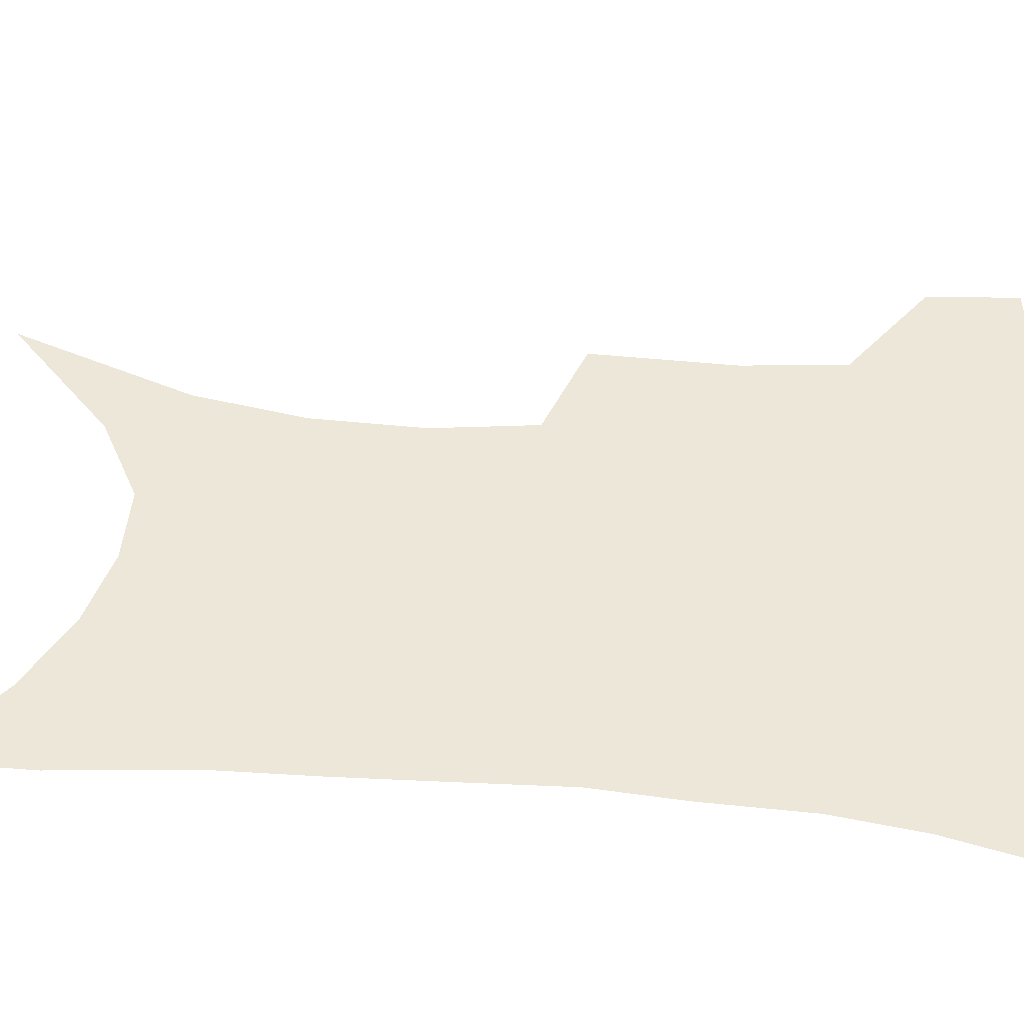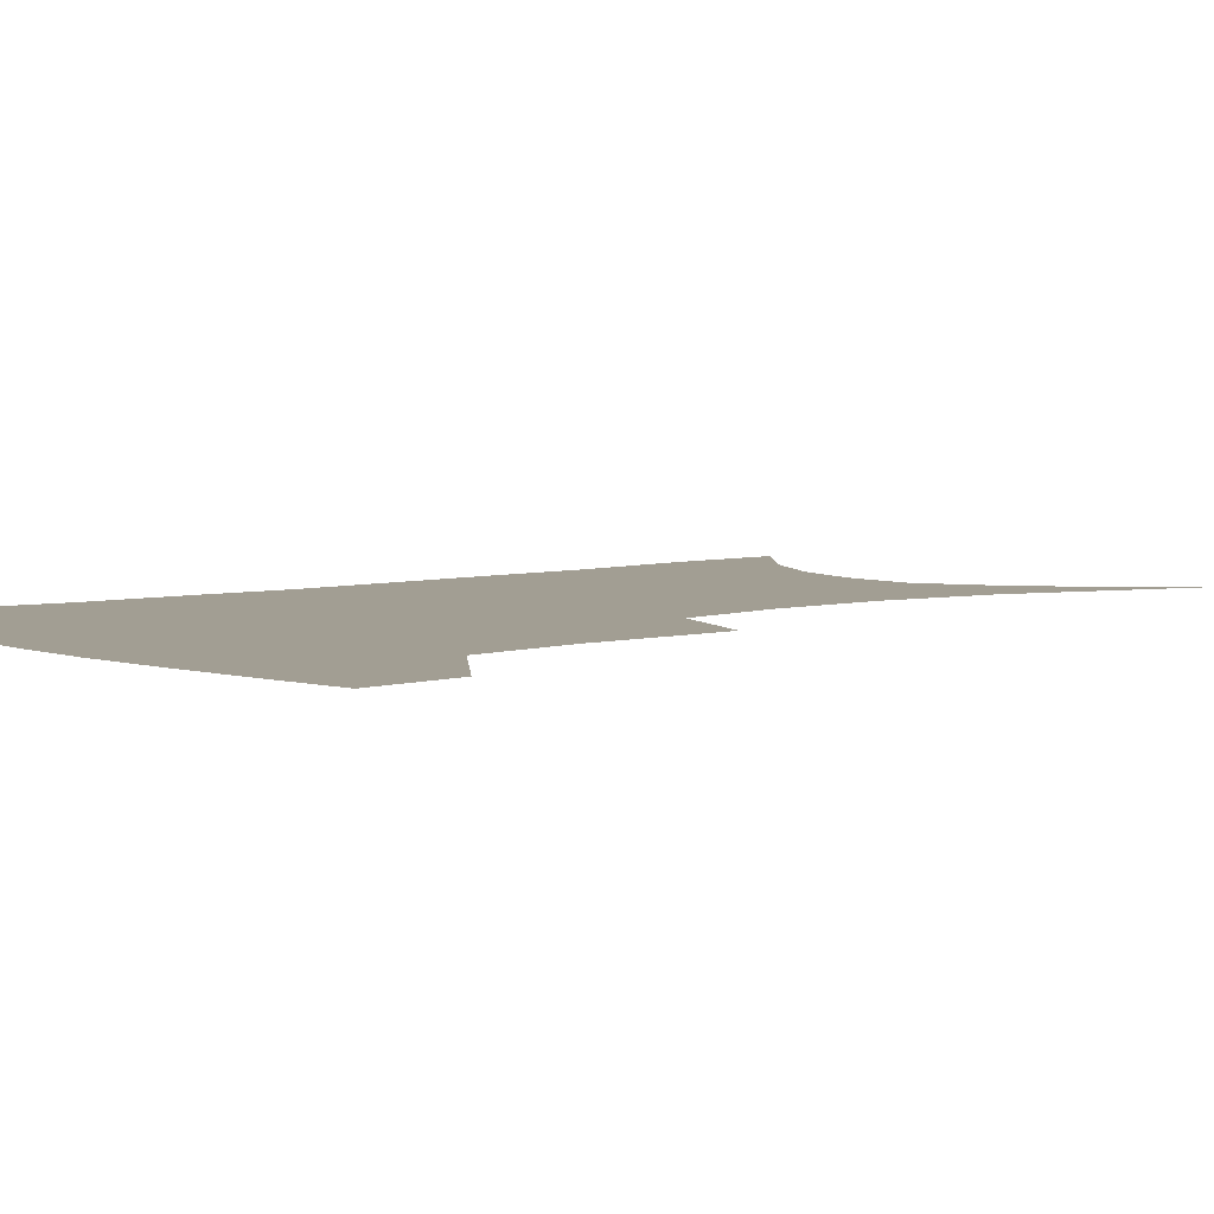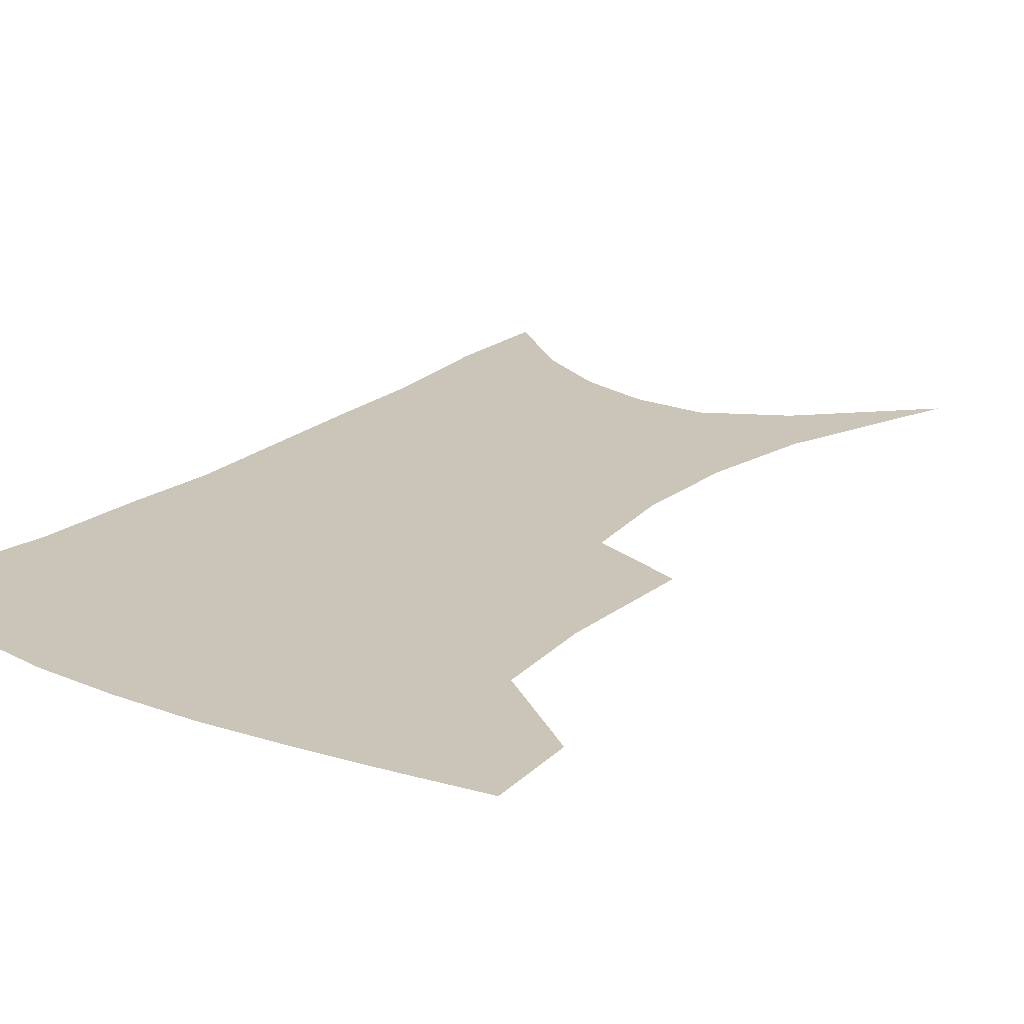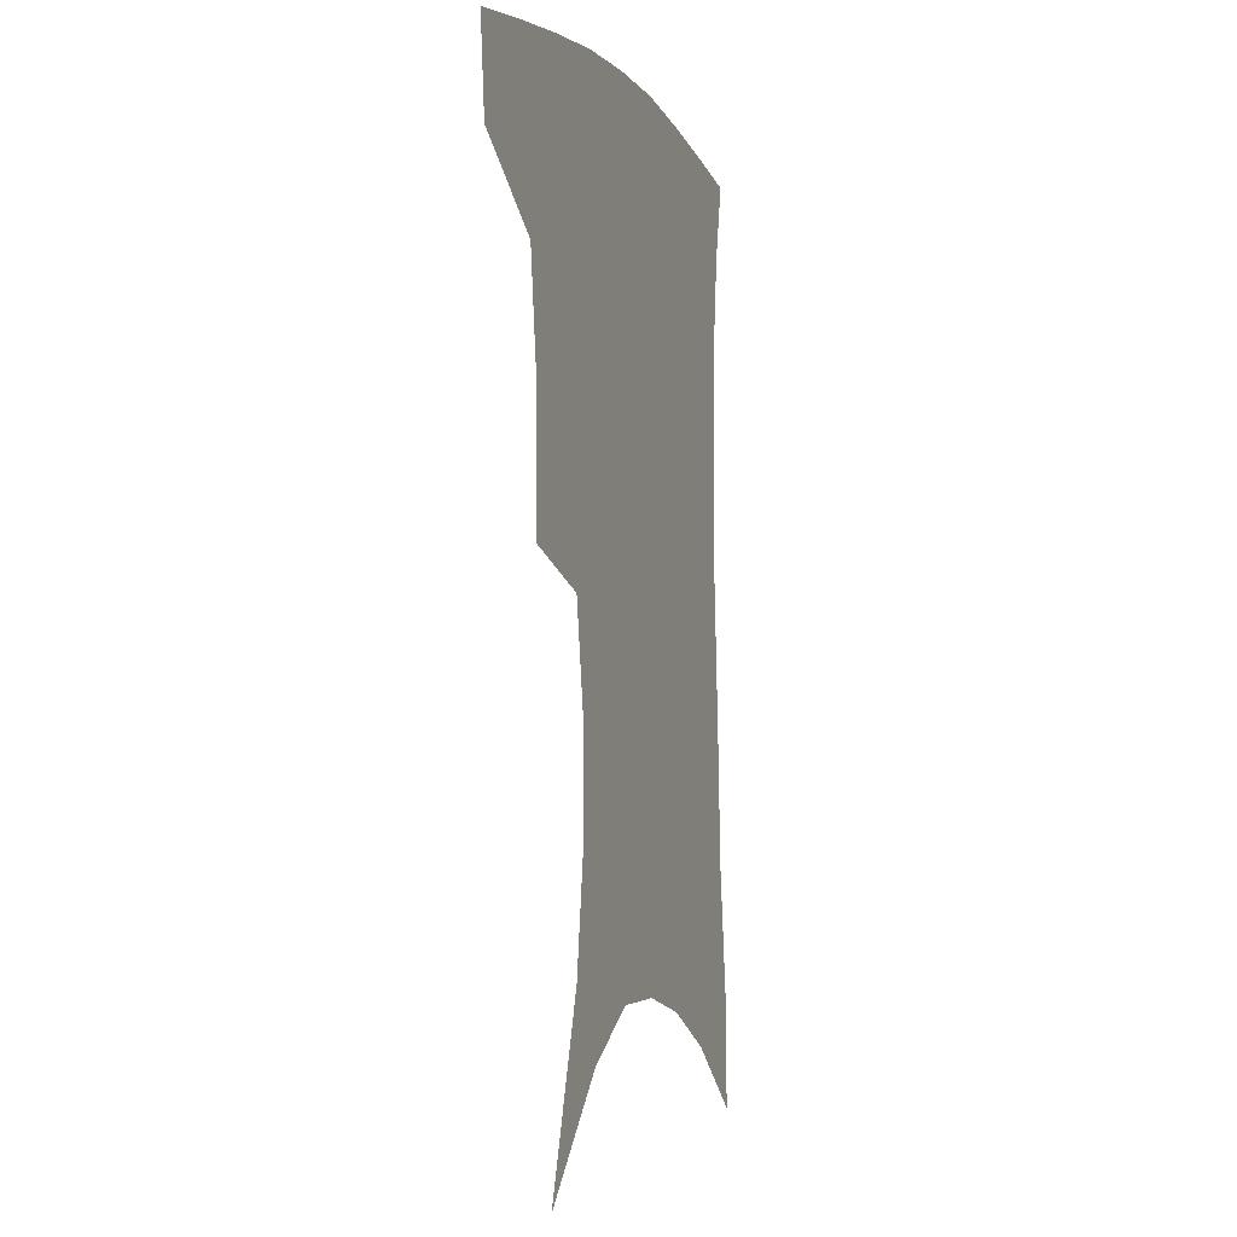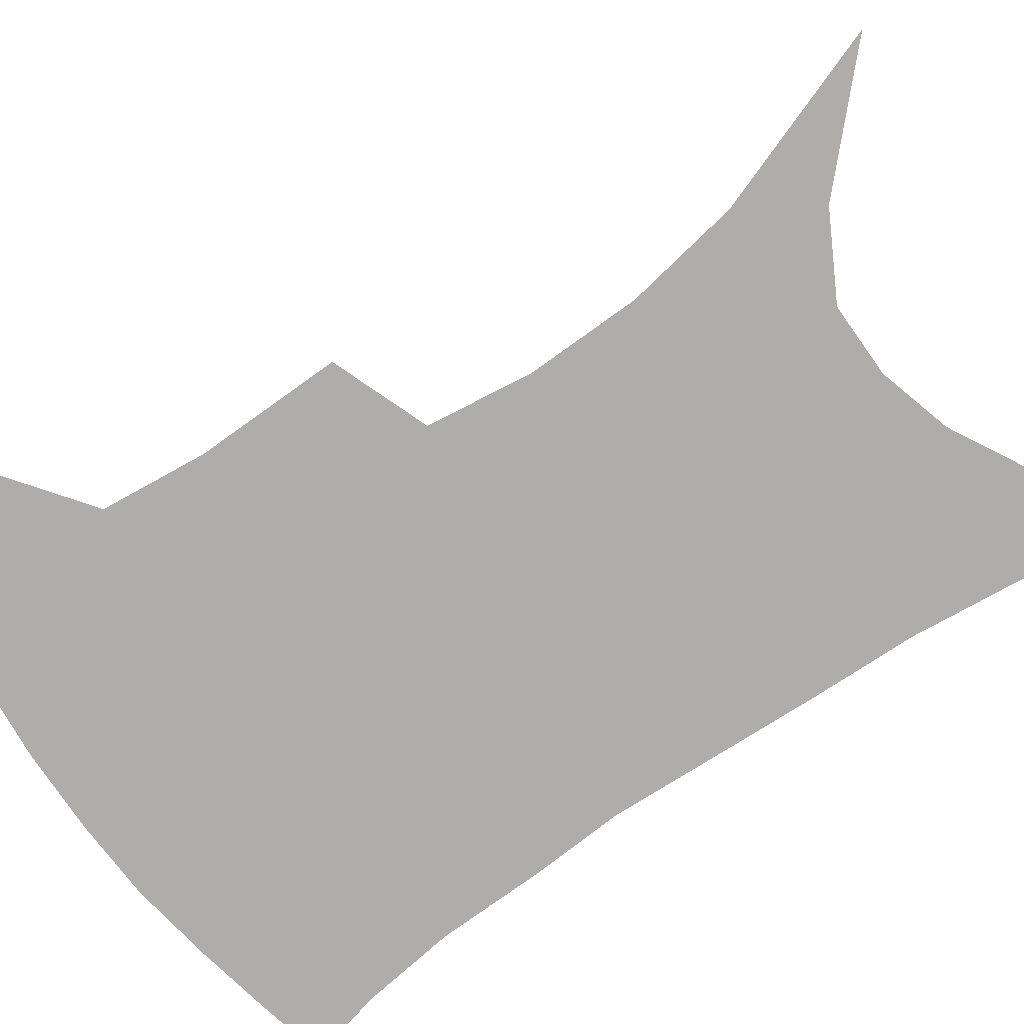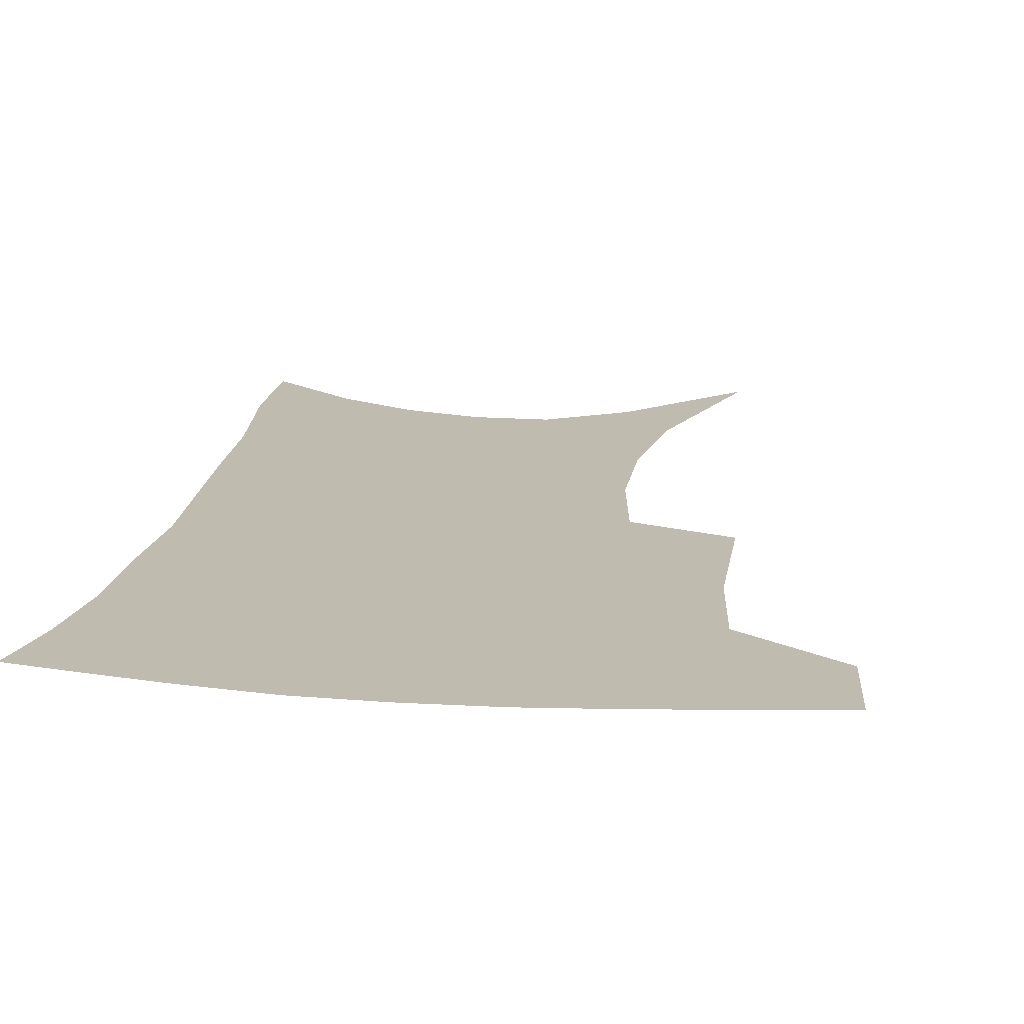
<metadata>
{"format":"obj","ext":"obj","renderer":"f3d","projection":"perspective","resolution":1024,"background":"white","views":[{"elev":49.6,"azim":96.8,"up":"+Z"},{"elev":5.0,"azim":-129.2,"up":"+Z"},{"elev":20.5,"azim":-143.3,"up":"+Z"},{"elev":-4.0,"azim":-70.9,"up":"+Y"},{"elev":-77.1,"azim":-53.8,"up":"+Z"},{"elev":16.2,"azim":-170.8,"up":"+Z"}]}
</metadata>
<code>
v 464.9 381.1 0
v 462 411.1 0
v 503 276.2 0
v 502.5 323.5 0
v 498.2 357.7 0
v 494.5 387.8 0
v 490 415.8 0
v 515.6 96.67 0
v 535.2 156.6 0
v 540.4 194 0
v 540.1 230.9 0
v 534.7 265.1 0
v 530.6 303.7 0
v 528 337.2 0
v 525.3 366.1 0
v 521.8 392.4 0
v 517.9 419.8 0
v 551.1 132.7 0
v 561.3 179.5 0
v 561.9 214.5 0
v 559.7 248.1 0
v 555.9 279.3 0
v 553 310.7 0
v 552 343.6 0
v 550.3 369.9 0
v 548.9 395.6 0
v 545.5 423 0
v 576.9 147.7 0
v 581.3 185.7 0
v 581.4 223.9 0
v 579.3 255.9 0
v 577 286.9 0
v 575.9 319.6 0
v 575.2 347.2 0
v 575.5 373.5 0
v 574.6 397.4 0
v 572.9 424.1 0
v 600.9 148 0
v 601.8 189.6 0
v 600.9 221.8 0
v 599 255.5 0
v 597.4 291.1 0
v 597.1 321.1 0
v 597.6 348.5 0
v 598.6 373.5 0
v 599.7 397.3 0
v 599.6 423.5 0
v 625.2 141.9 0
v 622.9 184.1 0
v 620.3 224.4 0
v 618.7 257.5 0
v 618.1 287.8 0
v 618.3 316.6 0
v 619 346.5 0
v 621.4 371.7 0
v 624.4 395.8 0
v 627.4 420 0
v 650.4 129.2 0
v 646 173.6 0
v 642.1 214 0
v 640.6 247.5 0
v 639.3 280.2 0
v 639.4 310.5 0
v 641.8 337.4 0
v 643.7 366.7 0
v 647.1 393.2 0
v 651.8 415.9 0
v 678.9 106.7 0
v 677.9 143.2 0
v 672.4 186.2 0
v 670.7 220.6 0
v 668.3 255.5 0
v 665.8 290.9 0
v 666.9 321.1 0
v 666.7 356.5 0
v 669.7 386.2 0
v 674.7 411.6 0
v 691 451 0
f 5 6 1
f 1 6 2
f 6 7 2
f 12 13 3
f 3 13 4
f 13 14 4
f 4 14 5
f 14 15 5
f 5 15 6
f 15 16 6
f 6 16 7
f 16 17 7
f 8 18 9
f 18 19 9
f 9 19 10
f 19 20 10
f 10 20 11
f 20 21 11
f 11 21 12
f 21 22 12
f 12 22 13
f 22 23 13
f 13 23 14
f 23 24 14
f 14 24 15
f 24 25 15
f 15 25 16
f 25 26 16
f 16 26 17
f 26 27 17
f 18 28 19
f 28 29 19
f 19 29 20
f 29 30 20
f 20 30 21
f 30 31 21
f 21 31 22
f 31 32 22
f 22 32 23
f 32 33 23
f 23 33 24
f 33 34 24
f 24 34 25
f 34 35 25
f 25 35 26
f 35 36 26
f 26 36 27
f 36 37 27
f 28 38 29
f 38 39 29
f 29 39 30
f 39 40 30
f 30 40 31
f 40 41 31
f 31 41 32
f 41 42 32
f 32 42 33
f 42 43 33
f 33 43 34
f 43 44 34
f 34 44 35
f 44 45 35
f 35 45 36
f 45 46 36
f 36 46 37
f 46 47 37
f 38 48 39
f 48 49 39
f 39 49 40
f 49 50 40
f 40 50 41
f 50 51 41
f 41 51 42
f 51 52 42
f 42 52 43
f 52 53 43
f 43 53 44
f 53 54 44
f 44 54 45
f 54 55 45
f 45 55 46
f 55 56 46
f 46 56 47
f 56 57 47
f 48 58 49
f 58 59 49
f 49 59 50
f 59 60 50
f 50 60 51
f 60 61 51
f 51 61 52
f 61 62 52
f 52 62 53
f 62 63 53
f 53 63 54
f 63 64 54
f 54 64 55
f 64 65 55
f 55 65 56
f 65 66 56
f 56 66 57
f 66 67 57
f 58 68 59
f 68 69 59
f 59 69 60
f 69 70 60
f 60 70 61
f 70 71 61
f 61 71 62
f 71 72 62
f 62 72 63
f 72 73 63
f 63 73 64
f 73 74 64
f 64 74 65
f 74 75 65
f 65 75 66
f 75 76 66
f 66 76 67
f 76 77 67

</code>
